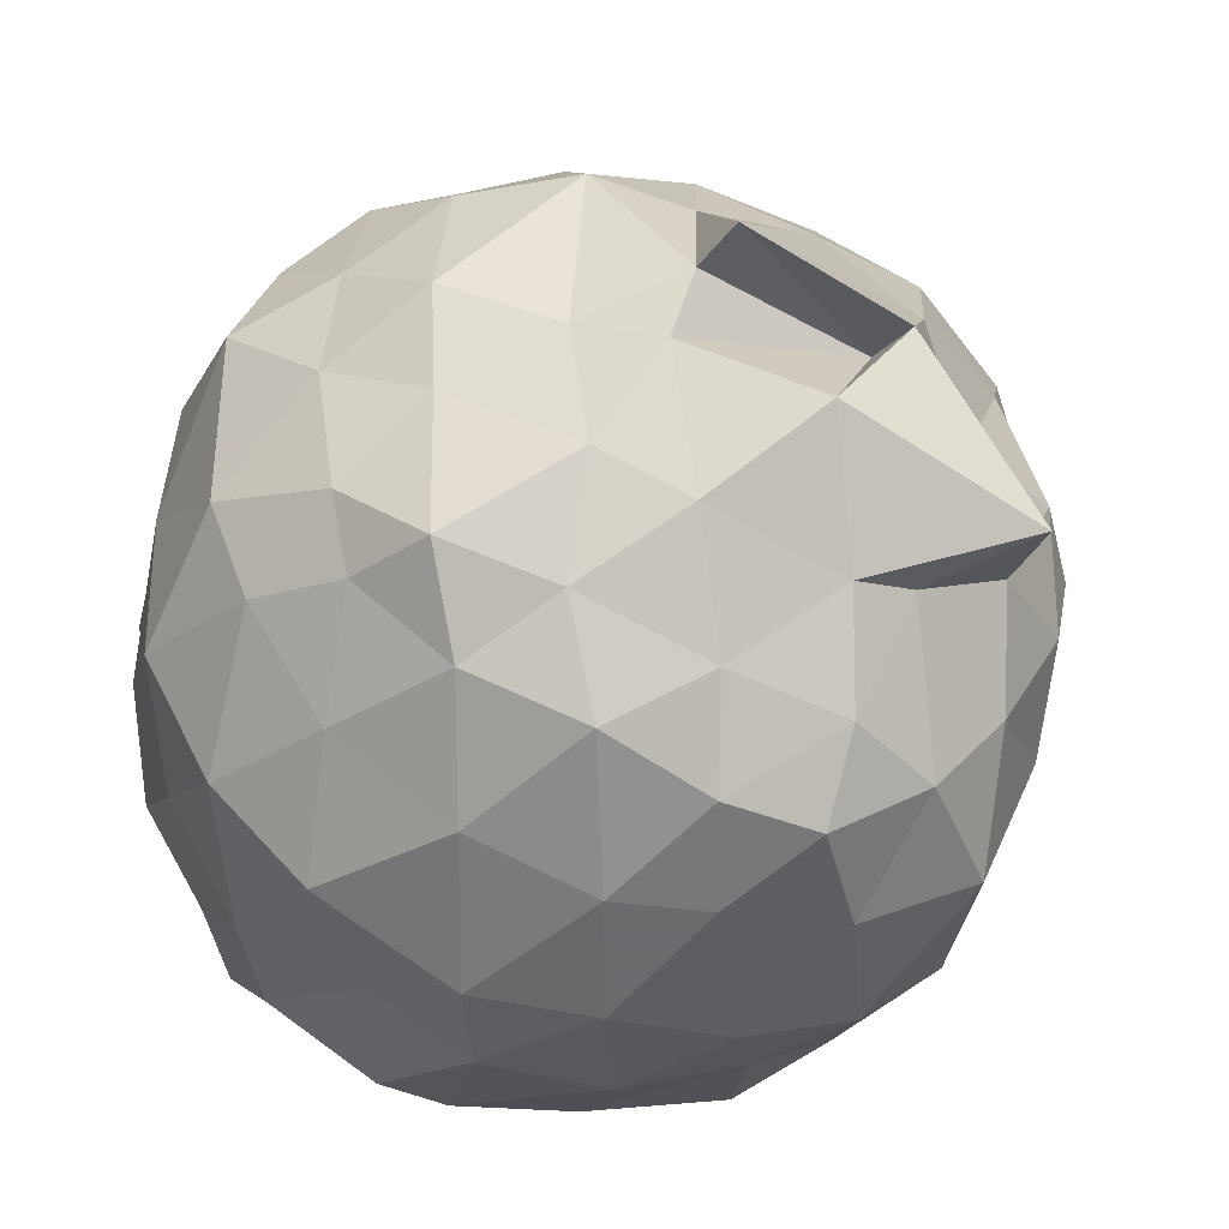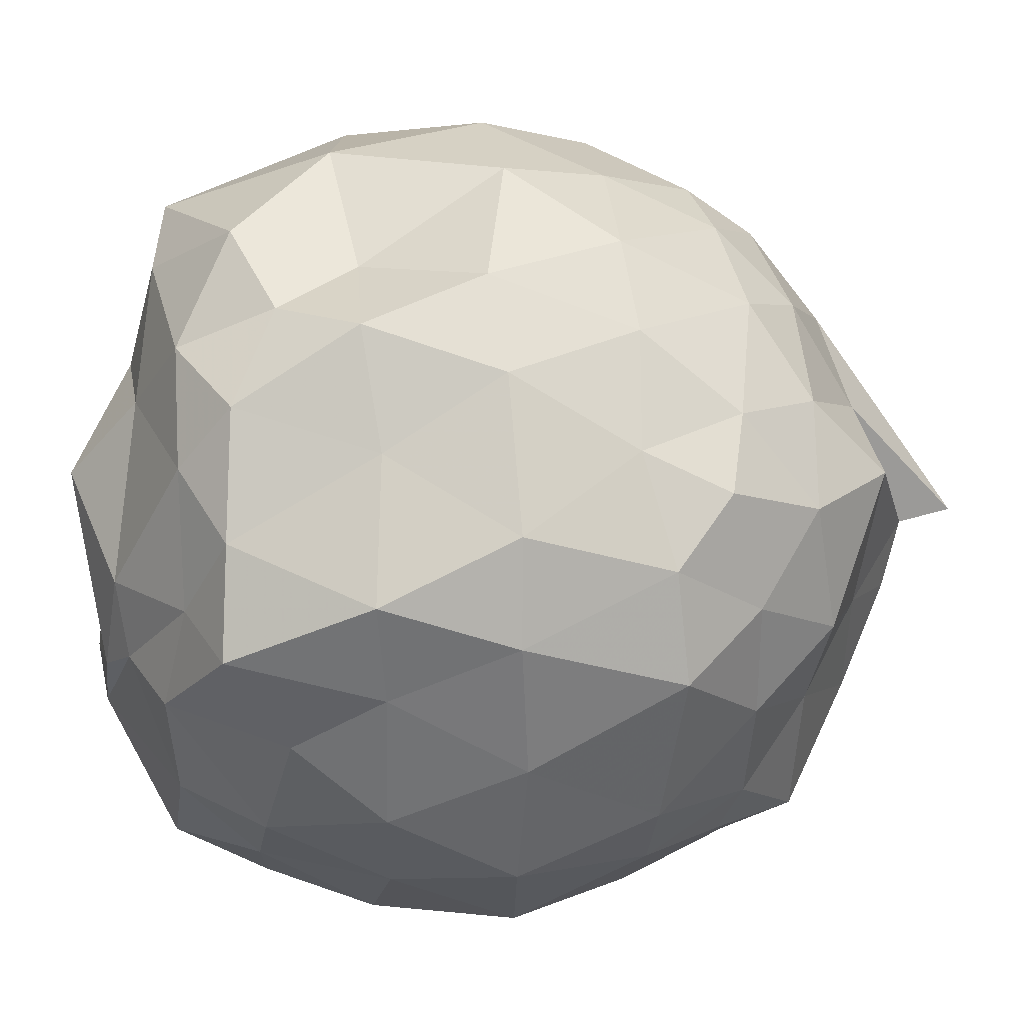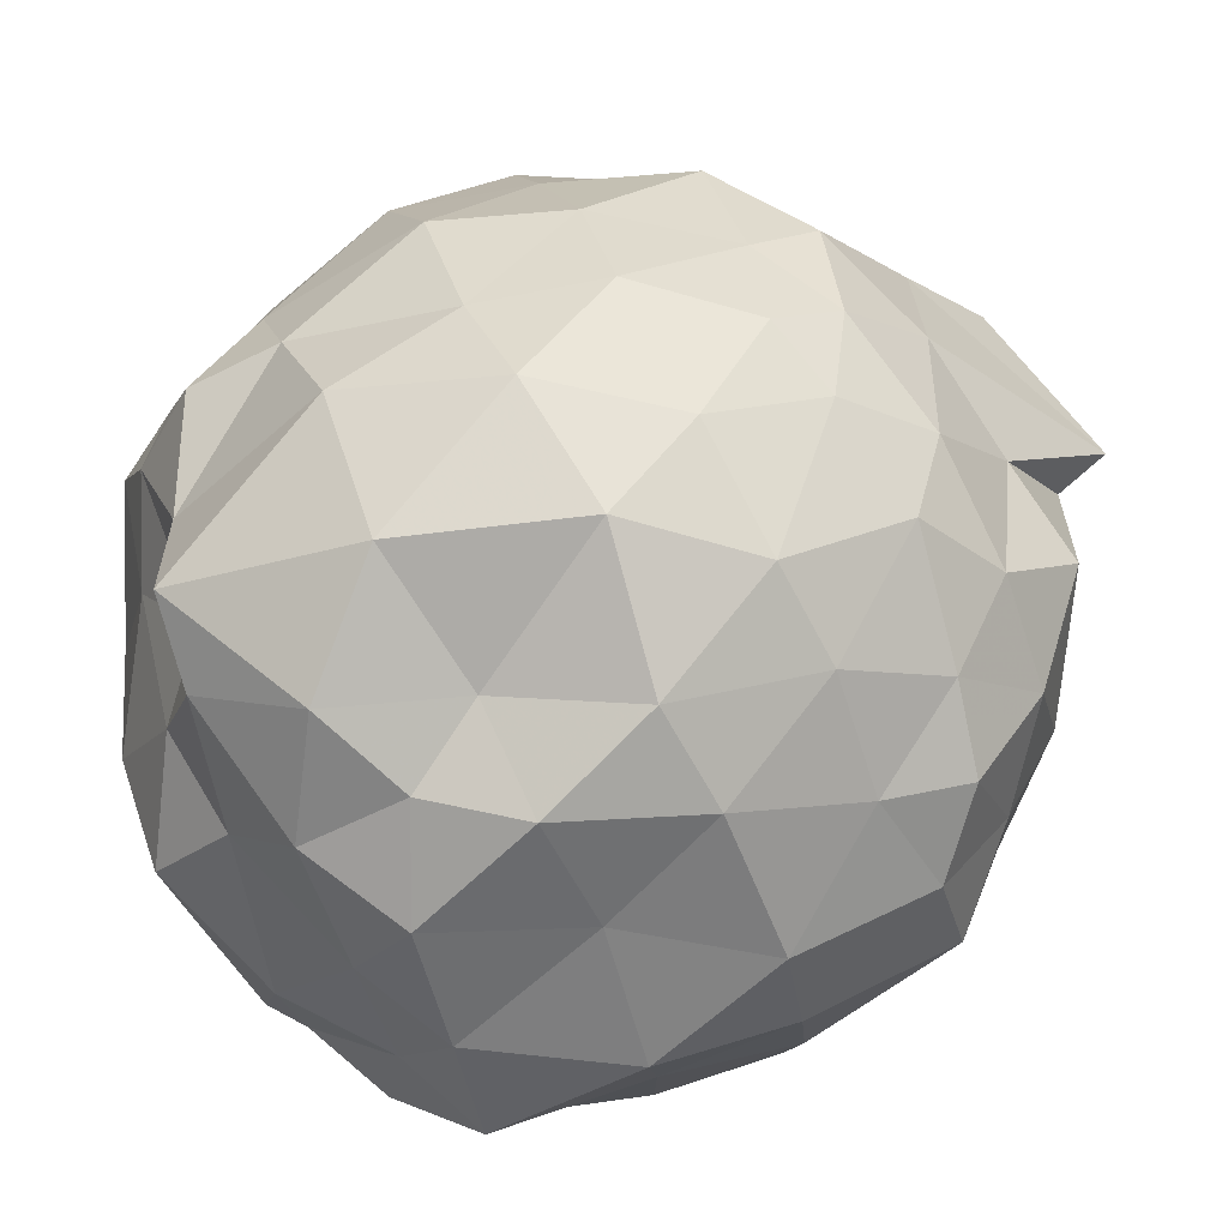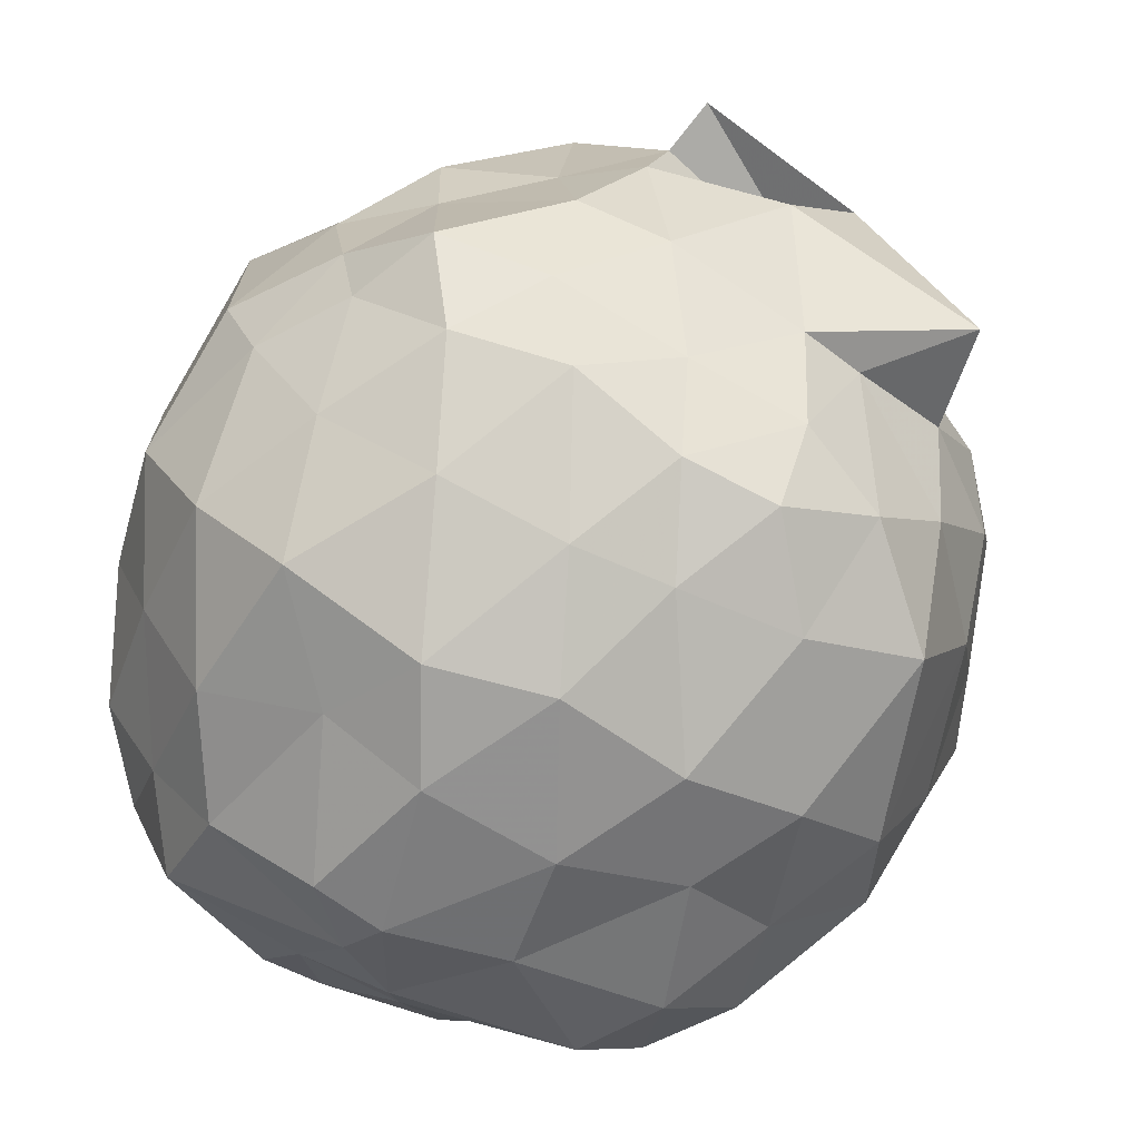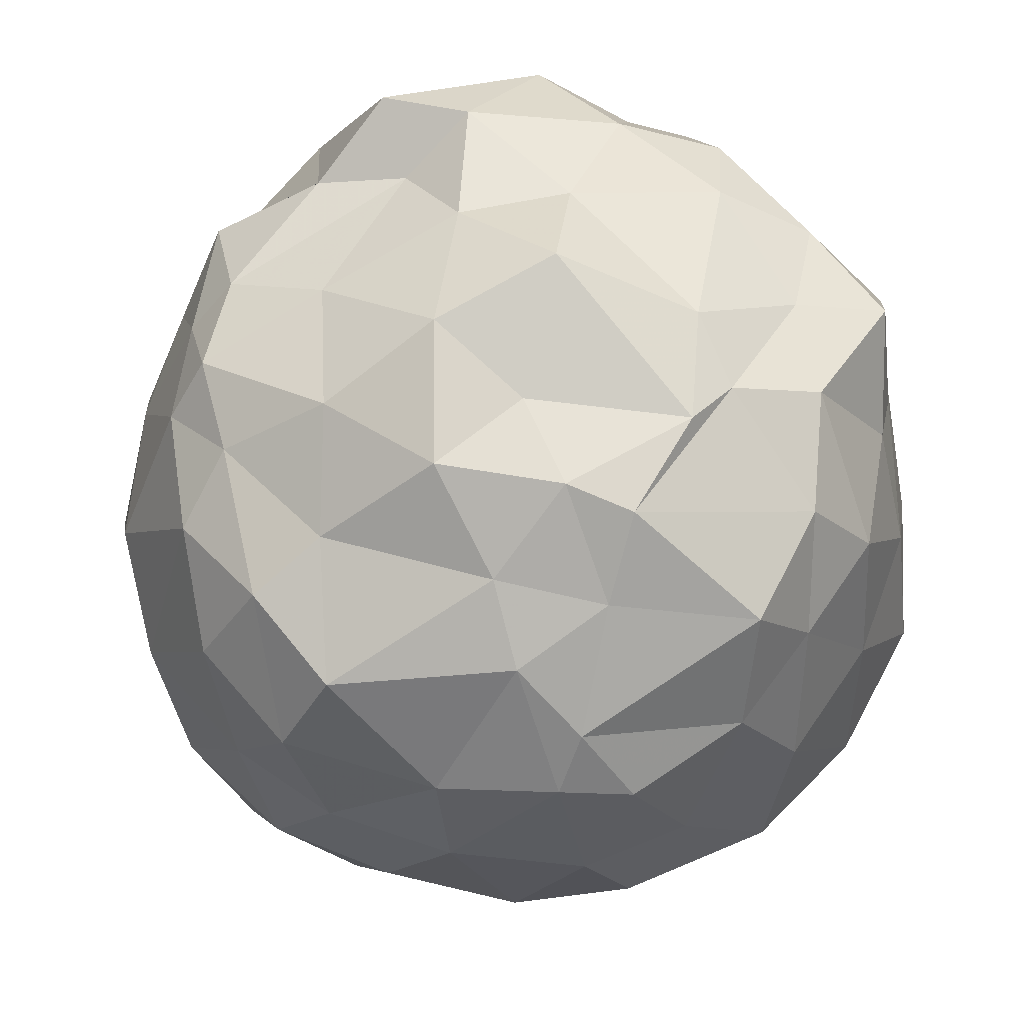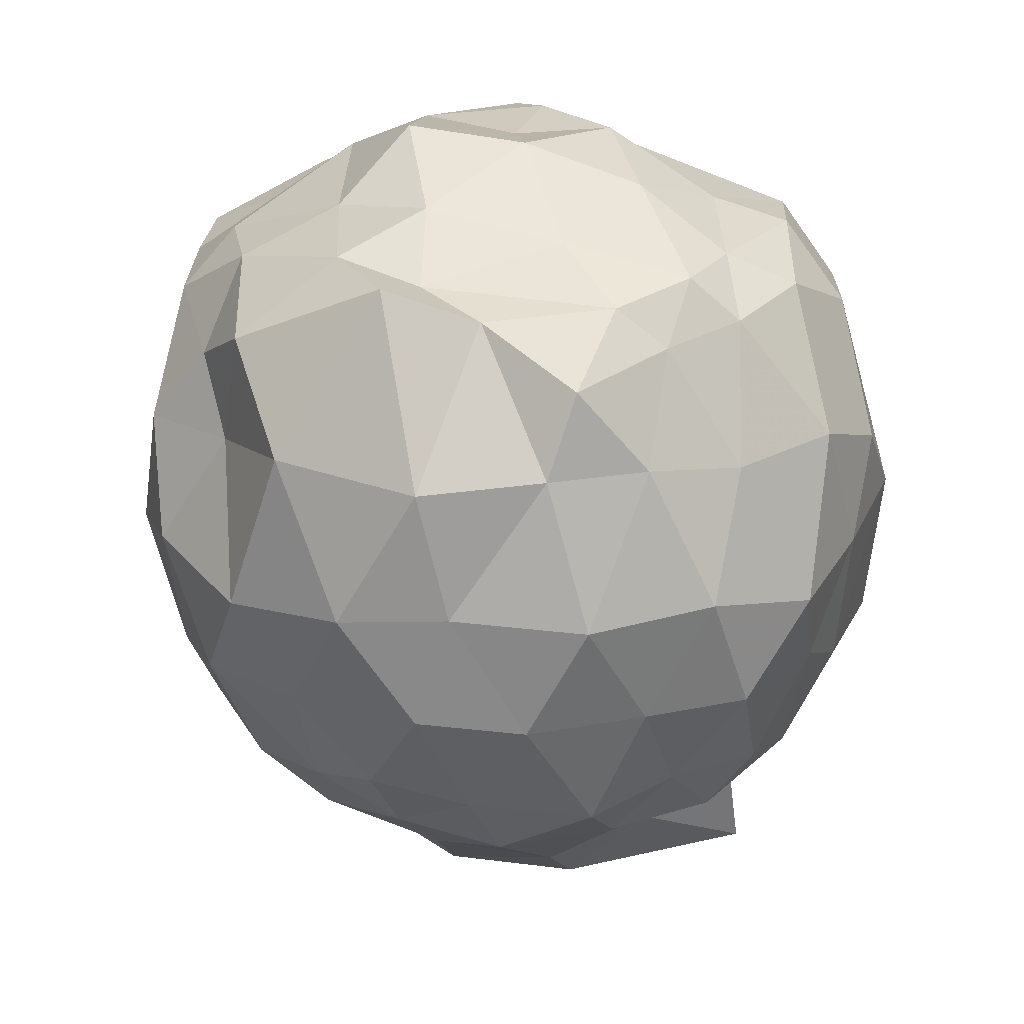
<metadata>
{"format":"obj","ext":"obj","renderer":"f3d","projection":"perspective","resolution":1024,"background":"white","views":[{"elev":-40.2,"azim":158.6,"up":"+Y"},{"elev":36.2,"azim":84.5,"up":"+Y"},{"elev":78.5,"azim":63.1,"up":"+Y"},{"elev":-76.7,"azim":154.7,"up":"+Y"},{"elev":-16.5,"azim":0.4,"up":"+Y"},{"elev":19.6,"azim":-136.9,"up":"+Z"}]}
</metadata>
<code>
v 0.02713 -0.3132 1.708
v -0.2357 -0.1722 -0.1844
v 0.8855 -0.2544 1.257
v 0.8851 0.009249 1.398
v 0.7156 0.2199 1.375
v 0.5055 0.4522 1.348
v 0.2878 0.5747 1.234
v 0.06679 0.6573 1.332
v -0.308 0.5196 1.497
v -0.4661 0.337 1.408
v -0.7193 0.2709 1.269
v -0.7678 -0.005362 1.33
v -0.8054 -0.2386 1.361
v -0.7628 -0.523 1.396
v -0.7188 -0.7921 1.293
v -0.5296 -1.007 1.29
v -0.175 -1.115 1.295
v 0.1061 -1.134 1.345
v 0.277 -1.134 1.317
v 0.5262 -0.9728 1.341
v 0.6833 -0.7645 1.352
v 0.8341 -0.5444 1.329
v 0.9345 -0.09097 1.032
v 0.9226 0.1702 1.047
v 0.6556 0.4039 1.013
v 0.4476 0.6206 1.043
v 0.1772 0.6084 1.035
v -0.1537 0.7345 1.084
v -0.4955 0.5956 1.036
v -0.6955 0.3497 1.056
v -0.8268 0.1261 1.06
v -0.9156 -0.1209 1.03
v -0.9512 -0.4361 1.052
v -0.8887 -0.7158 0.9674
v -0.6598 -0.975 1.036
v -0.4413 -1.117 0.9835
v -0.1495 -1.22 1.027
v 0.1713 -1.247 0.9943
v 0.4139 -1.145 0.9609
v 0.6705 -0.9872 1.075
v 0.8479 -0.7299 1.035
v 0.9496 -0.448 1.041
v 0.9758 0.06972 0.7258
v 0.8656 0.3033 0.7143
v 0.5816 0.5571 0.7197
v 0.3589 0.6826 0.7457
v 0.004416 0.7579 0.6751
v -0.3268 0.7049 0.6989
v -0.5438 0.5344 0.7118
v -0.804 0.3168 0.6844
v -0.9568 0.01958 0.7134
v -1.014 -0.2956 0.6549
v -0.9315 -0.5917 0.7184
v -0.8047 -0.9135 0.7772
v -0.5853 -1.115 0.7443
v -0.3107 -1.224 0.7466
v 0.002774 -1.289 0.6859
v 0.2832 -1.263 0.7464
v 0.6187 -1.118 0.7137
v 0.8339 -0.9044 0.7305
v 0.99 -0.6136 0.7383
v 1.004 -0.2701 0.7139
v 0.8707 0.1837 0.3619
v 0.6776 0.3875 0.4238
v 0.4319 0.5551 0.4002
v 0.2102 0.6635 0.4188
v -0.1101 0.6599 0.4189
v -0.4528 0.5645 0.4213
v -0.6627 0.3849 0.3976
v -0.8314 0.1278 0.4137
v -0.9529 -0.1249 0.416
v -0.9182 -0.4382 0.438
v -0.8332 -0.6625 0.3466
v -0.689 -0.9987 0.3551
v -0.4111 -1.15 0.3918
v -0.1215 -1.189 0.3991
v 0.1153 -1.22 0.4031
v 0.4132 -1.135 0.404
v 0.6828 -0.9396 0.4343
v 0.8667 -0.6901 0.409
v 0.9605 -0.4726 0.3972
v 0.9754 -0.06448 0.3429
v 0.7243 0.2877 0.2156
v 0.5288 0.3732 0.1676
v 0.2271 0.4829 0.1075
v -0.05253 0.5304 0.1468
v -0.2496 0.5291 0.1875
v -0.4456 0.3685 0.126
v -0.6894 0.1663 0.1005
v -0.7787 -0.04747 0.1692
v -0.8495 -0.2991 0.1711
v -0.7912 -0.5025 0.1296
v -0.6315 -0.7815 0.1054
v -0.4695 -0.9825 0.1216
v -0.2497 -1.125 0.1662
v -0.0241 -1.112 0.1617
v 0.2516 -1.063 0.0949
v 0.5134 -0.948 0.1543
v 0.7196 -0.7497 0.2076
v 0.7768 -0.5757 0.1596
v 0.8234 -0.2847 0.1495
v 0.7937 0.000256 0.1466
v 0.7095 -0.2455 1.548
v 0.6644 -0.007066 1.485
v 0.4948 0.2799 1.48
v 0.2577 0.46 1.474
v -0.1029 0.4656 1.532
v -0.2529 0.3283 1.456
v -0.6659 0.07087 1.427
v -0.7213 -0.1442 1.473
v -0.6631 -0.3605 1.486
v -0.5851 -0.7116 1.5
v -0.4157 -0.9177 1.492
v 0.01205 -0.8991 1.553
v 0.1568 -1.029 1.452
v 0.5558 -0.7857 1.56
v 0.688 -0.5255 1.532
v 0.4988 -0.2649 1.637
v 0.4244 -0.09152 1.659
v 0.1367 0.2327 1.587
v -0.1227 0.1753 1.609
v -0.4396 0.0108 1.54
v -0.4233 -0.3005 1.637
v -0.4313 -0.5911 1.561
v -0.03973 -0.712 1.635
v 0.2157 -0.7636 1.606
v 0.2713 -0.5824 1.723
v 0.4041 -0.3572 1.702
v 0.1016 0.01035 1.765
v -0.172 -0.1357 1.736
v -0.1706 -0.4714 1.728
v 0.12 -0.523 1.743
v 0.6121 0.1457 -0.01258
v 0.3768 0.2937 -0.03315
v 0.07777 0.3767 -0.03203
v -0.2273 0.406 0.02428
v -0.4406 0.2446 -0.04295
v -0.6069 -0.01149 -0.02638
v -0.7268 -0.2616 0.001554
v -0.5766 -0.5516 -0.05019
v -0.3412 -0.6935 -0.1007
v -0.2485 -0.9638 0.01199
v 0.03438 -0.9246 -0.002937
v 0.3575 -0.8468 -0.02714
v 0.62 -0.7722 0.006203
v 0.6331 -0.4111 -0.009514
v 0.6614 -0.1723 -0.05953
v 0.3987 0.08548 -0.22
v 0.1447 0.111 -0.1859
v -0.149 0.1885 -0.146
v -0.342 -0.06106 -0.2247
v -0.4538 -0.3198 -0.1531
v -0.5454 -0.6325 -0.292
v -0.1876 -0.7455 -0.1354
v 0.152 -0.6894 -0.1827
v 0.3686 -0.6052 -0.1676
v 0.412 -0.2947 -0.1652
v 0.2055 -0.2106 -0.3212
v 0.1735 -0.2036 -0.4559
v -0.2347 -0.2655 -0.3783
v -0.06918 -0.4907 -0.3488
v 0.2467 -0.3803 -0.2798
f 3 23 4
f 4 23 24
f 4 24 5
f 5 24 25
f 5 25 6
f 6 25 26
f 6 26 7
f 7 26 27
f 7 27 8
f 8 27 28
f 8 28 9
f 9 28 29
f 9 29 10
f 10 29 30
f 10 30 11
f 11 30 31
f 11 31 12
f 12 31 32
f 12 32 13
f 13 32 33
f 13 33 14
f 14 33 34
f 14 34 15
f 15 34 35
f 15 35 16
f 16 35 36
f 16 36 17
f 17 36 37
f 17 37 18
f 18 37 38
f 18 38 19
f 19 38 39
f 19 39 20
f 20 39 40
f 20 40 21
f 21 40 41
f 21 41 22
f 22 41 42
f 22 42 3
f 3 42 23
f 23 43 24
f 24 43 44
f 24 44 25
f 25 44 45
f 25 45 26
f 26 45 46
f 26 46 27
f 27 46 47
f 27 47 28
f 28 47 48
f 28 48 29
f 29 48 49
f 29 49 30
f 30 49 50
f 30 50 31
f 31 50 51
f 31 51 32
f 32 51 52
f 32 52 33
f 33 52 53
f 33 53 34
f 34 53 54
f 34 54 35
f 35 54 55
f 35 55 36
f 36 55 56
f 36 56 37
f 37 56 57
f 37 57 38
f 38 57 58
f 38 58 39
f 39 58 59
f 39 59 40
f 40 59 60
f 40 60 41
f 41 60 61
f 41 61 42
f 42 61 62
f 42 62 23
f 23 62 43
f 43 63 44
f 44 63 64
f 44 64 45
f 45 64 65
f 45 65 46
f 46 65 66
f 46 66 47
f 47 66 67
f 47 67 48
f 48 67 68
f 48 68 49
f 49 68 69
f 49 69 50
f 50 69 70
f 50 70 51
f 51 70 71
f 51 71 52
f 52 71 72
f 52 72 53
f 53 72 73
f 53 73 54
f 54 73 74
f 54 74 55
f 55 74 75
f 55 75 56
f 56 75 76
f 56 76 57
f 57 76 77
f 57 77 58
f 58 77 78
f 58 78 59
f 59 78 79
f 59 79 60
f 60 79 80
f 60 80 61
f 61 80 81
f 61 81 62
f 62 81 82
f 62 82 43
f 43 82 63
f 63 83 64
f 64 83 84
f 64 84 65
f 65 84 85
f 65 85 66
f 66 85 86
f 66 86 67
f 67 86 87
f 67 87 68
f 68 87 88
f 68 88 69
f 69 88 89
f 69 89 70
f 70 89 90
f 70 90 71
f 71 90 91
f 71 91 72
f 72 91 92
f 72 92 73
f 73 92 93
f 73 93 74
f 74 93 94
f 74 94 75
f 75 94 95
f 75 95 76
f 76 95 96
f 76 96 77
f 77 96 97
f 77 97 78
f 78 97 98
f 78 98 79
f 79 98 99
f 79 99 80
f 80 99 100
f 80 100 81
f 81 100 101
f 81 101 82
f 82 101 102
f 82 102 63
f 63 102 83
f 103 104 118
f 104 119 118
f 104 105 119
f 105 120 119
f 105 106 120
f 106 107 120
f 107 121 120
f 107 108 121
f 108 122 121
f 108 109 122
f 109 110 122
f 110 123 122
f 110 111 123
f 111 124 123
f 111 112 124
f 112 113 124
f 113 125 124
f 113 114 125
f 114 126 125
f 114 115 126
f 115 116 126
f 116 127 126
f 116 117 127
f 117 118 127
f 117 103 118
f 118 119 128
f 119 129 128
f 119 120 129
f 120 121 129
f 121 130 129
f 121 122 130
f 122 123 130
f 123 131 130
f 123 124 131
f 124 125 131
f 125 132 131
f 125 126 132
f 126 127 132
f 127 128 132
f 127 118 128
f 133 148 134
f 134 148 149
f 134 149 135
f 135 149 150
f 135 150 136
f 136 150 137
f 137 150 151
f 137 151 138
f 138 151 152
f 138 152 139
f 139 152 140
f 140 152 153
f 140 153 141
f 141 153 154
f 141 154 142
f 142 154 143
f 143 154 155
f 143 155 144
f 144 155 156
f 144 156 145
f 145 156 146
f 146 156 157
f 146 157 147
f 147 157 148
f 147 148 133
f 148 158 149
f 149 158 159
f 149 159 150
f 150 159 151
f 151 159 160
f 151 160 152
f 152 160 153
f 153 160 161
f 153 161 154
f 154 161 155
f 155 161 162
f 155 162 156
f 156 162 157
f 157 162 158
f 157 158 148
f 3 4 103
f 103 4 104
f 4 5 104
f 104 5 105
f 5 6 105
f 105 6 106
f 6 7 106
f 7 8 106
f 106 8 107
f 8 9 107
f 107 9 108
f 9 10 108
f 108 10 109
f 10 11 109
f 11 12 109
f 109 12 110
f 12 13 110
f 110 13 111
f 13 14 111
f 111 14 112
f 14 15 112
f 15 16 112
f 112 16 113
f 16 17 113
f 113 17 114
f 17 18 114
f 114 18 115
f 18 19 115
f 19 20 115
f 115 20 116
f 20 21 116
f 116 21 117
f 21 22 117
f 117 22 103
f 22 3 103
f 83 133 84
f 84 133 134
f 84 134 85
f 85 134 135
f 85 135 86
f 86 135 136
f 86 136 87
f 87 136 88
f 88 136 137
f 88 137 89
f 89 137 138
f 89 138 90
f 90 138 139
f 90 139 91
f 91 139 92
f 92 139 140
f 92 140 93
f 93 140 141
f 93 141 94
f 94 141 142
f 94 142 95
f 95 142 96
f 96 142 143
f 96 143 97
f 97 143 144
f 97 144 98
f 98 144 145
f 98 145 99
f 99 145 100
f 100 145 146
f 100 146 101
f 101 146 147
f 101 147 102
f 102 147 133
f 102 133 83
f 128 129 1
f 129 130 1
f 130 131 1
f 131 132 1
f 132 128 1
f 159 158 2
f 160 159 2
f 161 160 2
f 162 161 2
f 158 162 2

</code>
